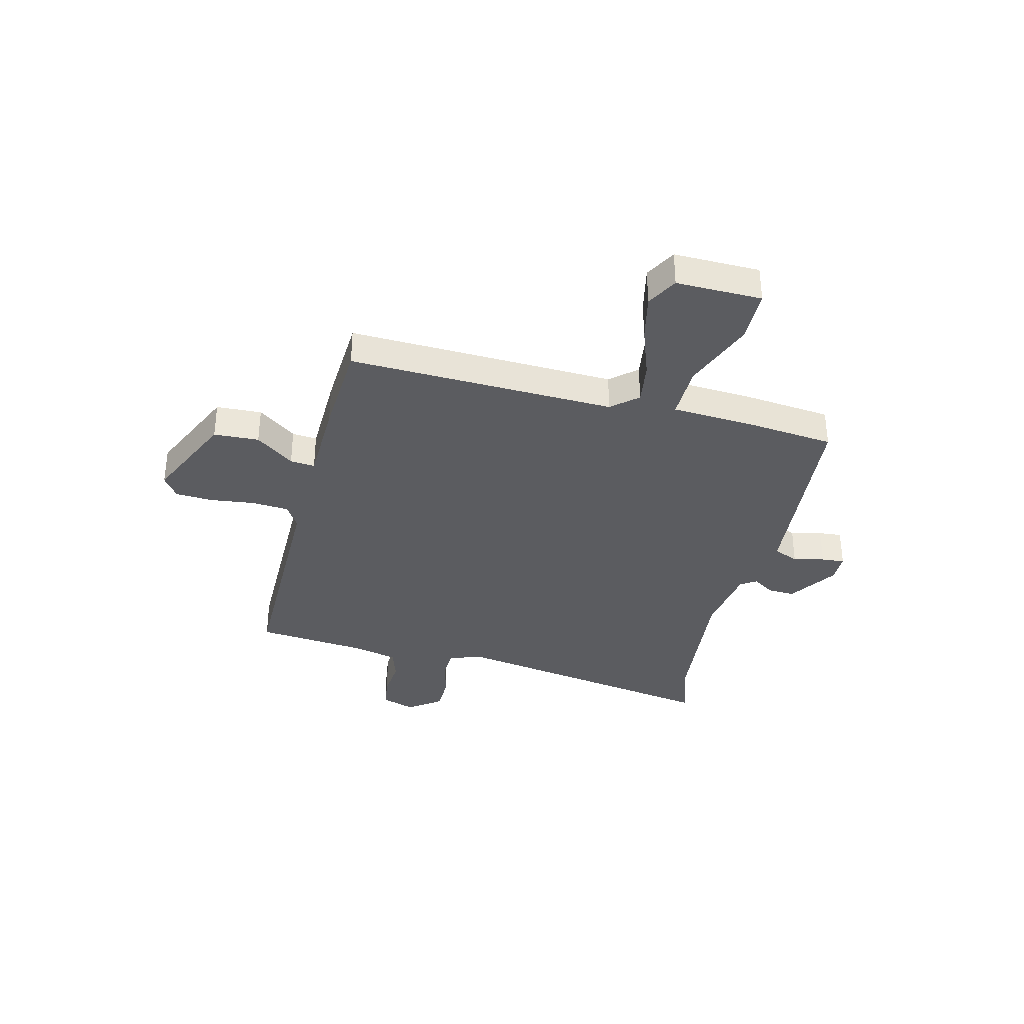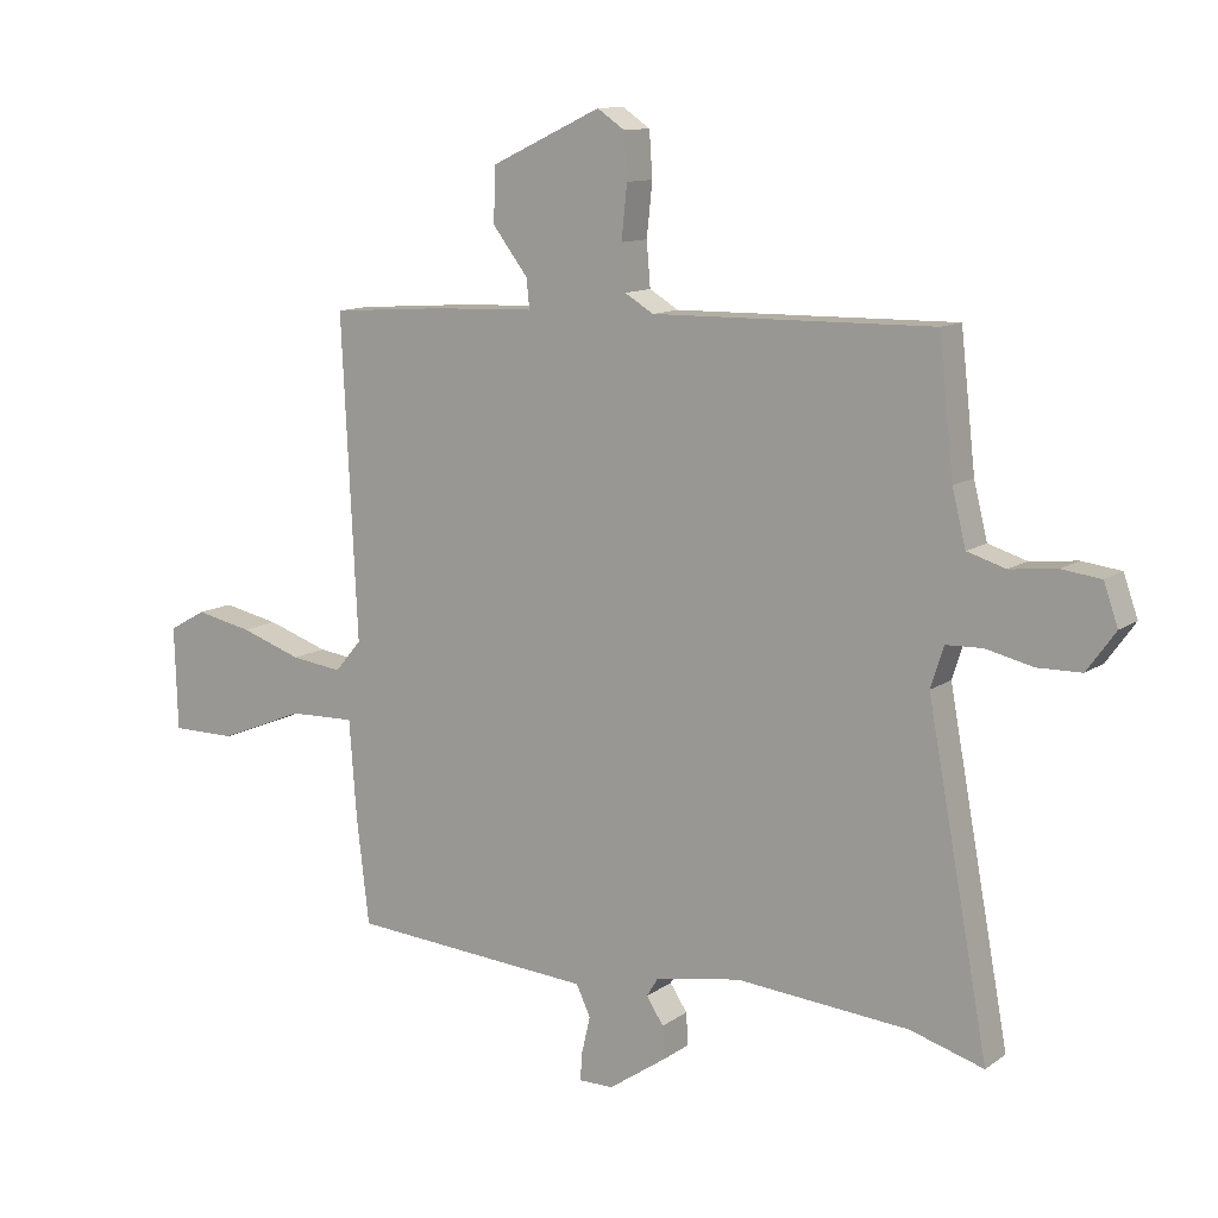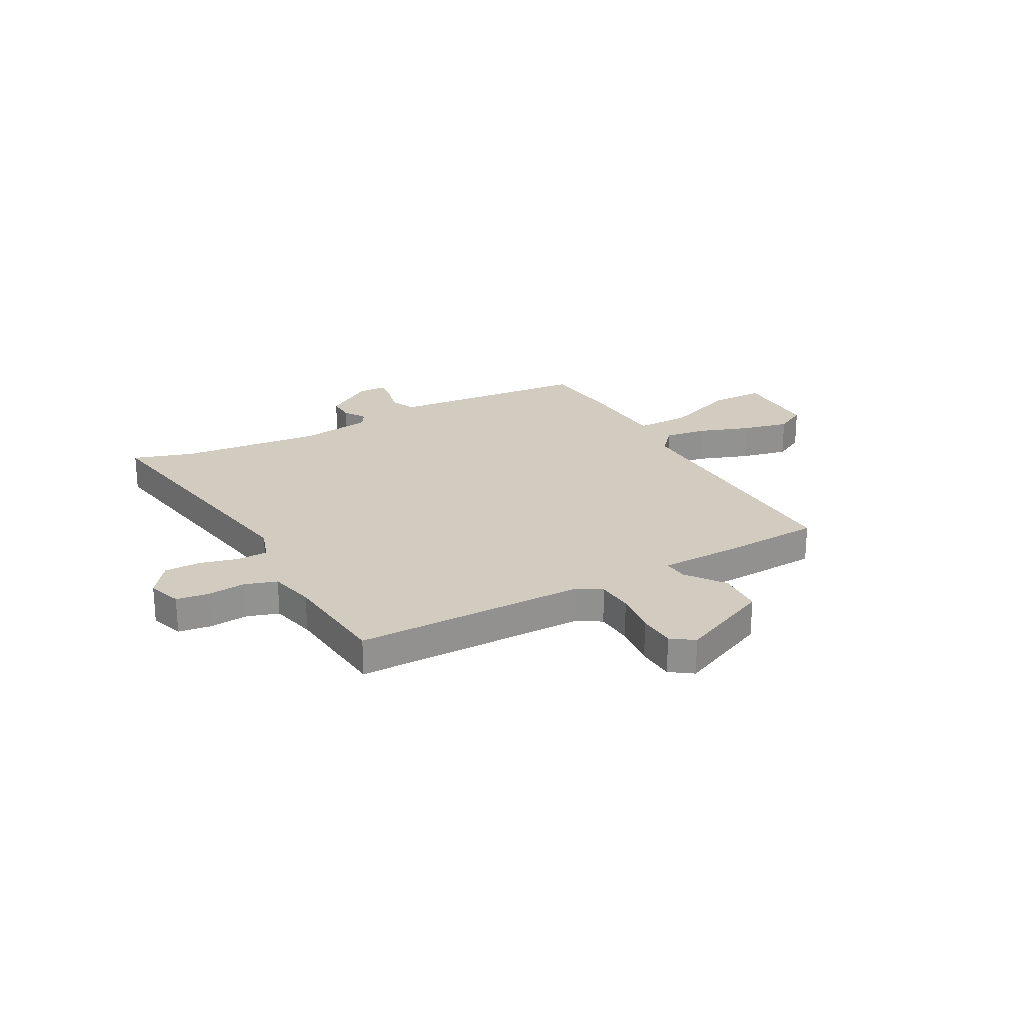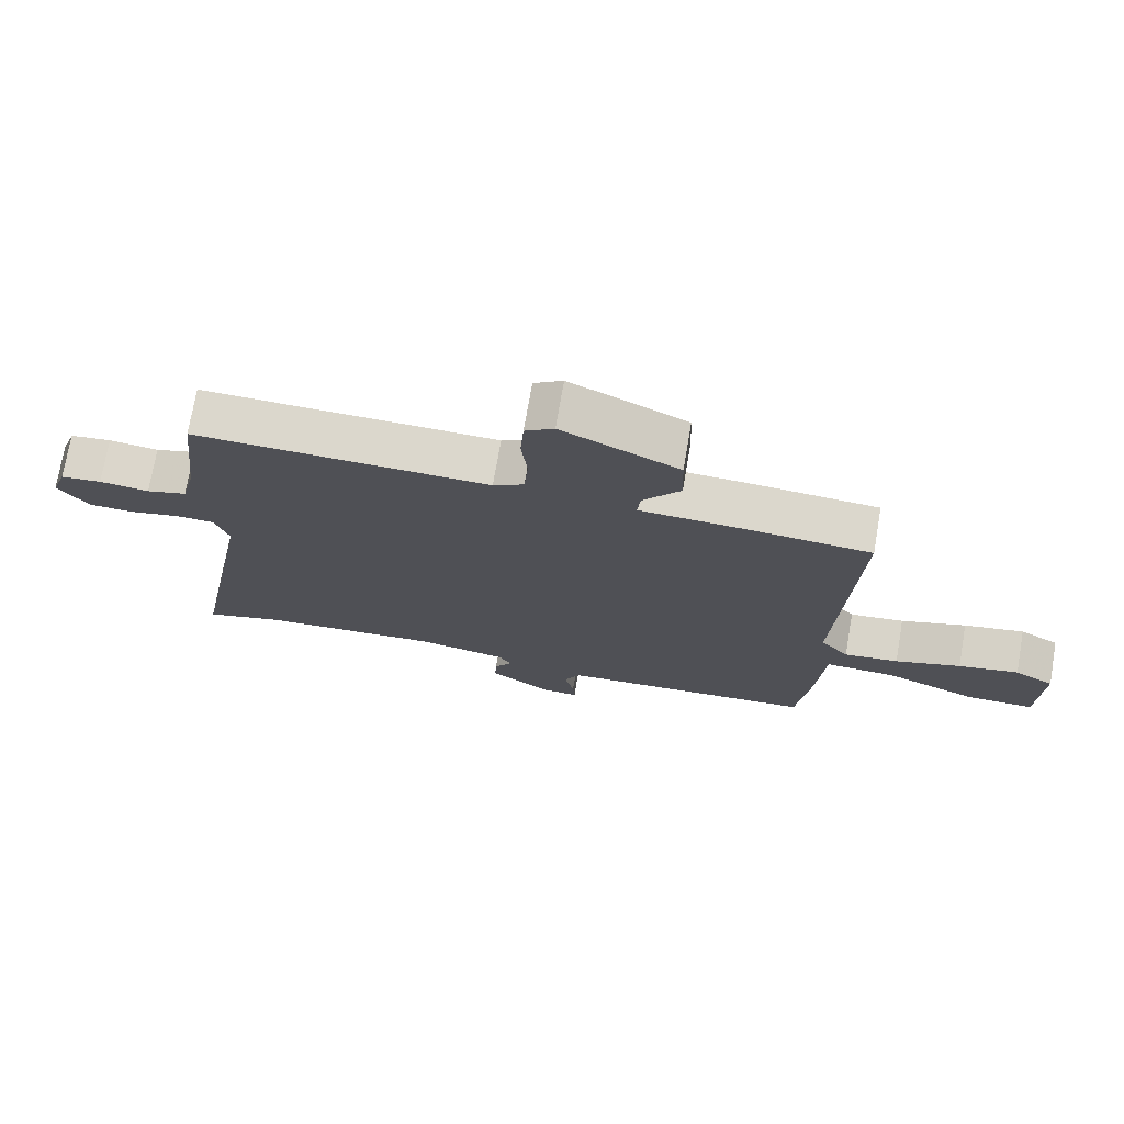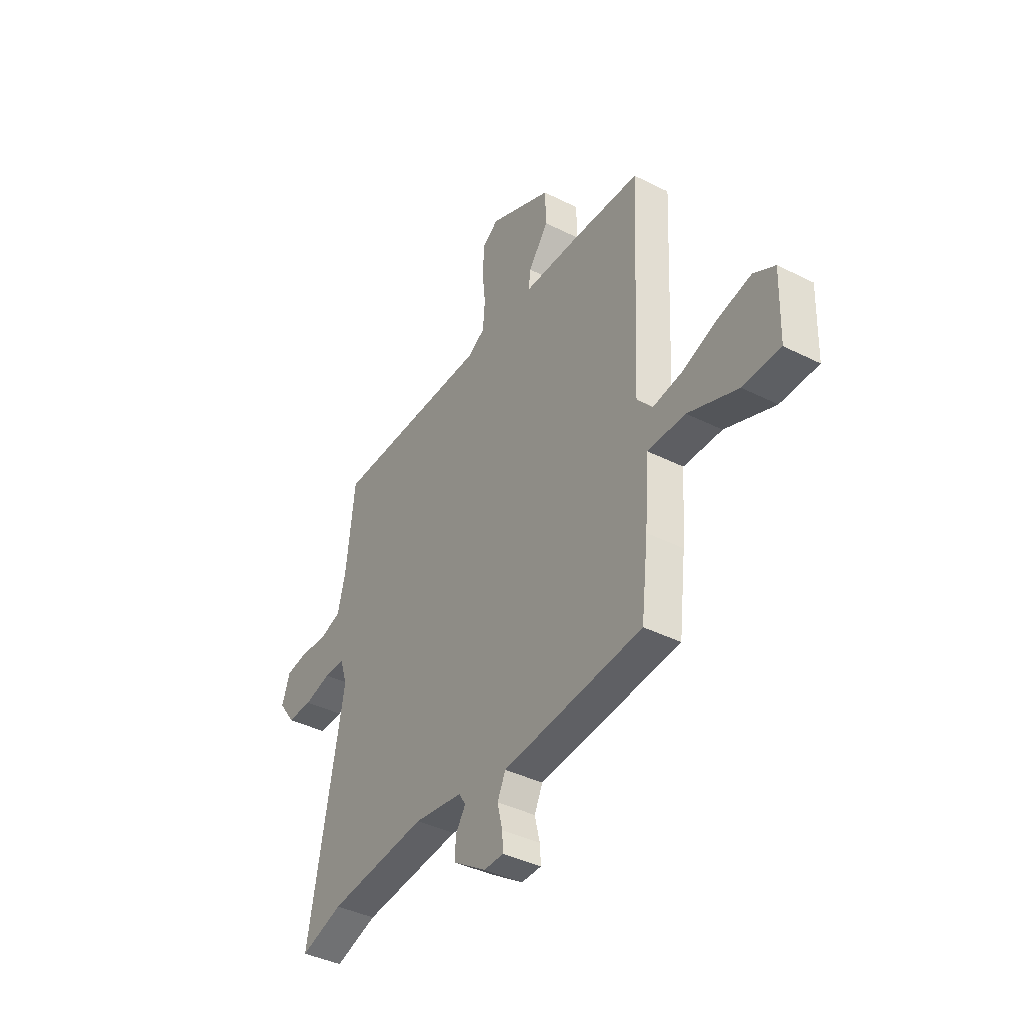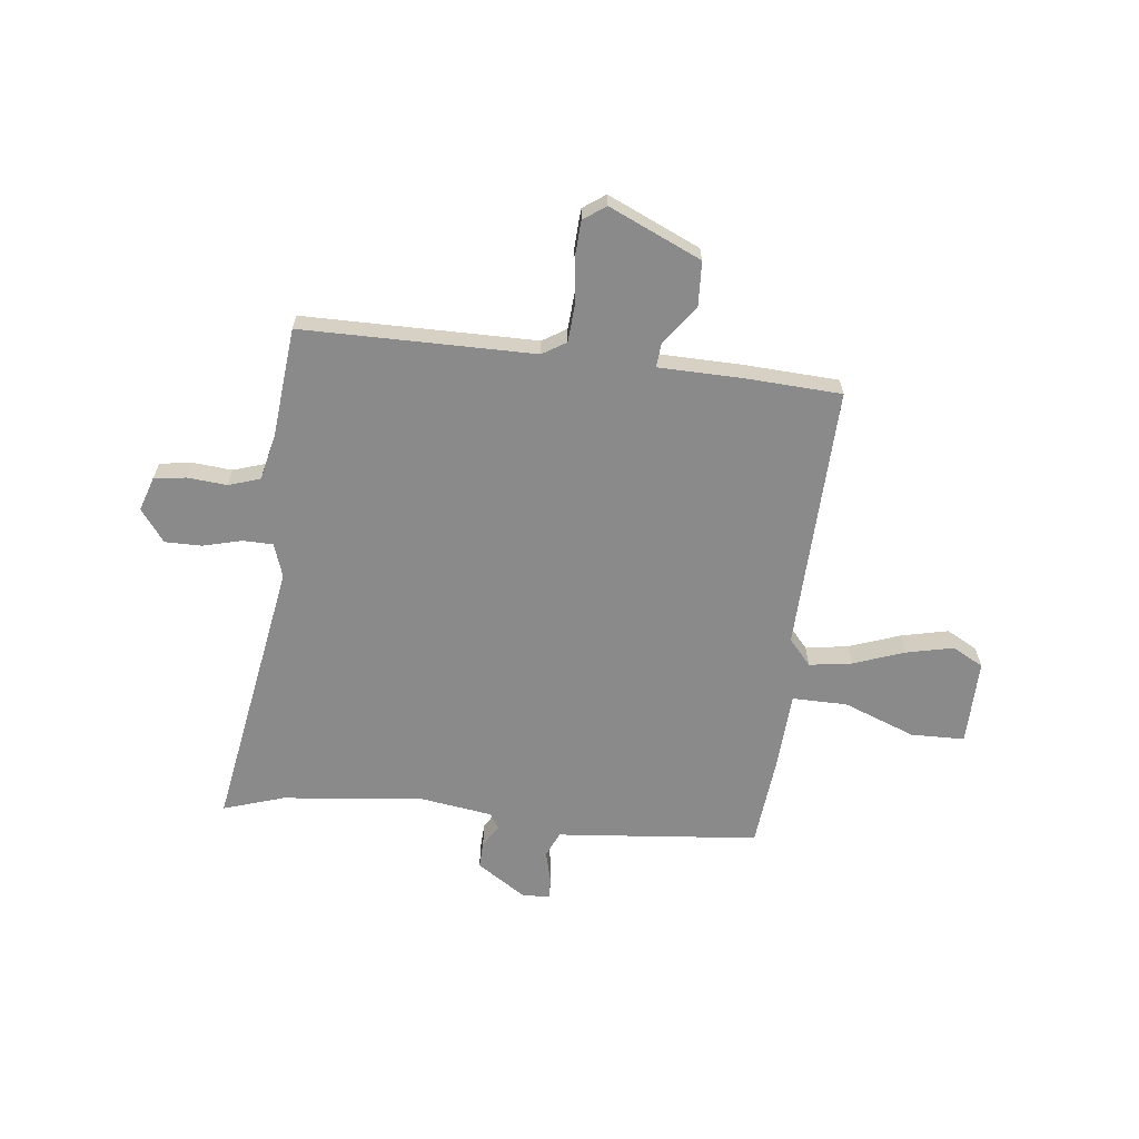
<metadata>
{"format":"obj","ext":"obj","renderer":"f3d","projection":"perspective","resolution":1024,"background":"white","views":[{"elev":-35.2,"azim":76.9,"up":"+Y"},{"elev":11.5,"azim":-148.1,"up":"+Z"},{"elev":24.1,"azim":-27.7,"up":"+Y"},{"elev":73.3,"azim":9.8,"up":"+Z"},{"elev":-40.3,"azim":58.2,"up":"+Z"},{"elev":-63.6,"azim":-5.5,"up":"+Y"}]}
</metadata>
<code>
v -0.495 0.07 -0.499
v -0.614 0.07 -0.535
v -0.515 0.07 0
v -0.536 0.07 0.066
v -0.595 0.07 0.068
v -0.671 0.07 0.05
v -0.742 0.07 0.051
v -0.788 0.07 0.115
v -0.765 0.07 0.181
v -0.702 0.07 0.189
v -0.626 0.07 0.181
v -0.564 0.07 0.2
v -0.542 0.07 0.289
v -0.518 0.07 0.503
v -0.066 0.07 0.497
v -0.019 0.07 0.525
v -0.013 0.07 0.597
v -0.022 0.07 0.683
v -0.017 0.07 0.756
v 0.027 0.07 0.786
v 0.205 0.07 0.702
v 0.208 0.07 0.614
v 0.151 0.07 0.54
v 0.146 0.07 0.492
v 0.309 0.07 0.486
v 0.495 0.07 0.473
v 0.47 0.07 -0.044
v 0.513 0.07 -0.095
v 0.596 0.07 -0.084
v 0.696 0.07 -0.05
v 0.788 0.07 -0.031
v 0.848 0.07 -0.065
v 0.843 0.07 -0.232
v 0.738 0.07 -0.232
v 0.599 0.07 -0.176
v 0.492 0.07 -0.173
v 0.48 0.07 -0.333
v 0.46 0.07 -0.503
v 0.174 0.07 -0.525
v 0.066 0.07 -0.533
v 0.043 0.07 -0.582
v 0.057 0.07 -0.642
v 0.06 0.07 -0.687
v 0.004 0.07 -0.687
v -0.09 0.07 -0.623
v -0.087 0.07 -0.571
v -0.059 0.07 -0.529
v -0.078 0.07 -0.498
v -0.216 0.07 -0.475
v -0.495 0 -0.499
v -0.614 0 -0.535
v -0.515 0 0
v -0.536 0 0.066
v -0.595 0 0.068
v -0.671 0 0.05
v -0.742 0 0.051
v -0.788 0 0.115
v -0.765 0 0.181
v -0.702 0 0.189
v -0.626 0 0.181
v -0.564 0 0.2
v -0.542 0 0.289
v -0.518 0 0.503
v -0.066 0 0.497
v -0.019 0 0.525
v -0.013 0 0.597
v -0.022 0 0.683
v -0.017 0 0.756
v 0.027 0 0.786
v 0.205 0 0.702
v 0.208 0 0.614
v 0.151 0 0.54
v 0.146 0 0.492
v 0.309 0 0.486
v 0.495 0 0.473
v 0.47 0 -0.044
v 0.513 0 -0.095
v 0.596 0 -0.084
v 0.696 0 -0.05
v 0.788 0 -0.031
v 0.848 0 -0.065
v 0.843 0 -0.232
v 0.738 0 -0.232
v 0.599 0 -0.176
v 0.492 0 -0.173
v 0.48 0 -0.333
v 0.46 0 -0.503
v 0.174 0 -0.525
v 0.066 0 -0.533
v 0.043 0 -0.582
v 0.057 0 -0.642
v 0.06 0 -0.687
v 0.004 0 -0.687
v -0.09 0 -0.623
v -0.087 0 -0.571
v -0.059 0 -0.529
v -0.078 0 -0.498
v -0.216 0 -0.475
f 44 45 46 47
f 42 43 44 47
f 41 42 47 48
f 40 41 48
f 39 40 48
f 36 37 38 39
f 36 39 48 49
f 32 33 34 35
f 32 35 36
f 29 30 31 32
f 28 29 32 36
f 27 28 36 49
f 24 25 26 27
f 20 21 22 23
f 20 23 24
f 17 18 19 20
f 16 17 20 24
f 15 16 24 27
f 13 14 15 27
f 8 9 10 11
f 8 11 12
f 5 6 7 8
f 4 5 8 12
f 3 4 12 13
f 1 2 3
f 49 1 3
f 3 13 27 49
f 96 95 94 93
f 96 93 92 91
f 97 96 91 90
f 97 90 89
f 97 89 88
f 88 87 86 85
f 98 97 88 85
f 84 83 82 81
f 85 84 81
f 81 80 79 78
f 85 81 78 77
f 98 85 77 76
f 76 75 74 73
f 72 71 70 69
f 73 72 69
f 69 68 67 66
f 73 69 66 65
f 76 73 65 64
f 76 64 63 62
f 60 59 58 57
f 61 60 57
f 57 56 55 54
f 61 57 54 53
f 62 61 53 52
f 52 51 50
f 52 50 98
f 98 76 62 52
f 1 50 51 2
f 2 51 52 3
f 3 52 53 4
f 4 53 54 5
f 5 54 55 6
f 6 55 56 7
f 7 56 57 8
f 8 57 58 9
f 9 58 59 10
f 10 59 60 11
f 11 60 61 12
f 12 61 62 13
f 13 62 63 14
f 14 63 64 15
f 15 64 65 16
f 16 65 66 17
f 17 66 67 18
f 18 67 68 19
f 19 68 69 20
f 20 69 70 21
f 21 70 71 22
f 22 71 72 23
f 23 72 73 24
f 24 73 74 25
f 25 74 75 26
f 26 75 76 27
f 27 76 77 28
f 28 77 78 29
f 29 78 79 30
f 30 79 80 31
f 31 80 81 32
f 32 81 82 33
f 33 82 83 34
f 34 83 84 35
f 35 84 85 36
f 36 85 86 37
f 37 86 87 38
f 38 87 88 39
f 39 88 89 40
f 40 89 90 41
f 41 90 91 42
f 42 91 92 43
f 43 92 93 44
f 44 93 94 45
f 45 94 95 46
f 46 95 96 47
f 47 96 97 48
f 48 97 98 49
f 49 98 50 1

</code>
